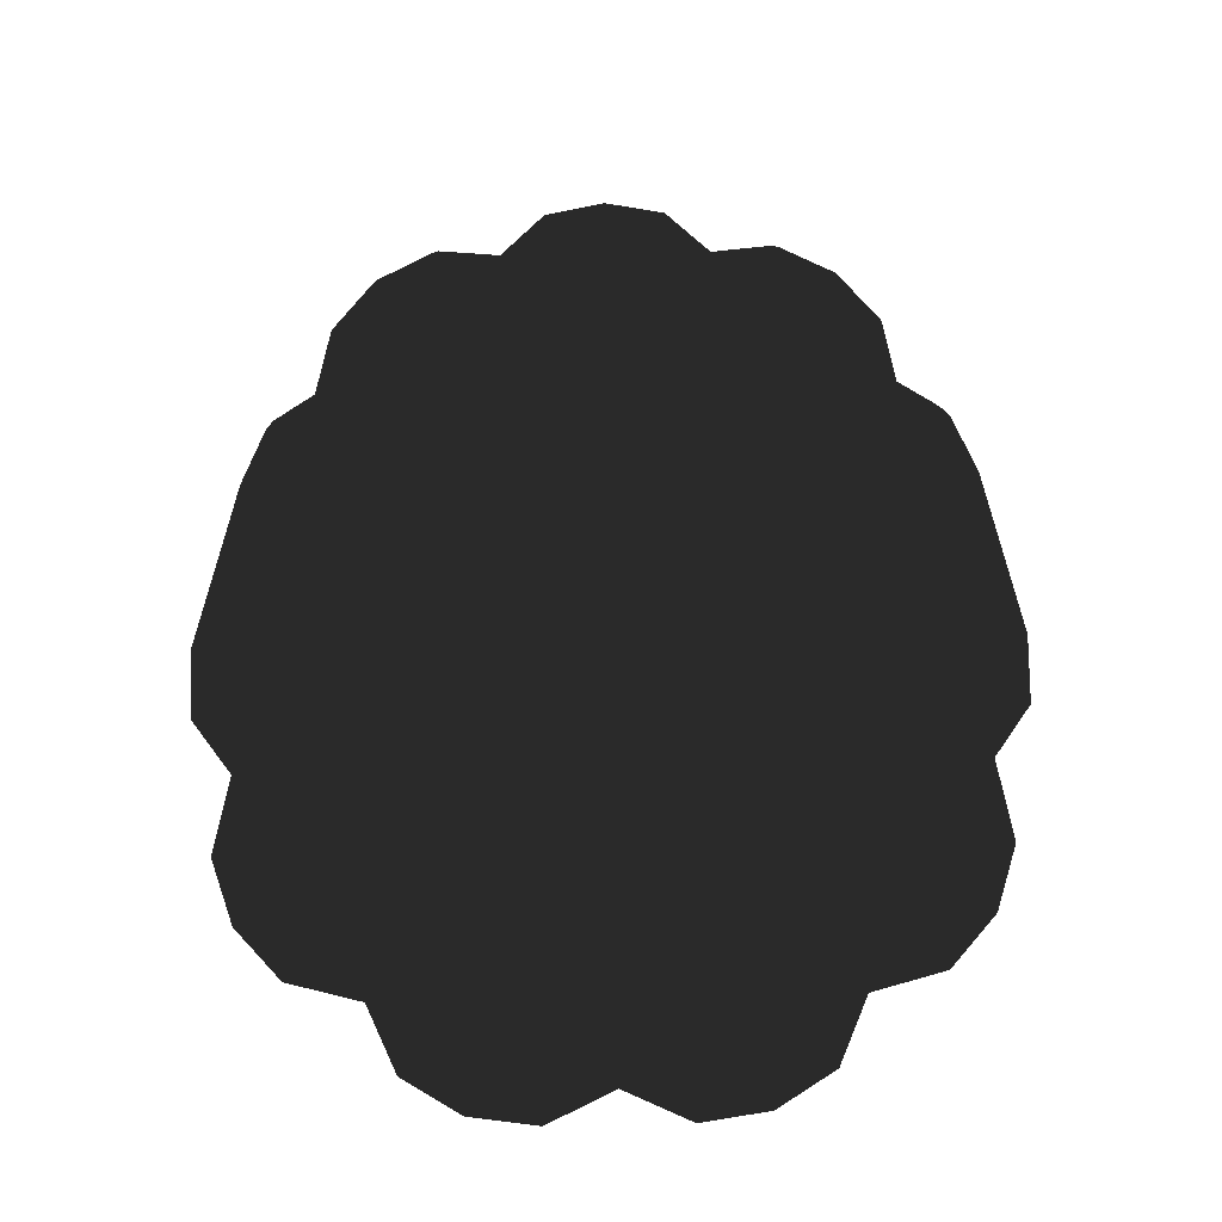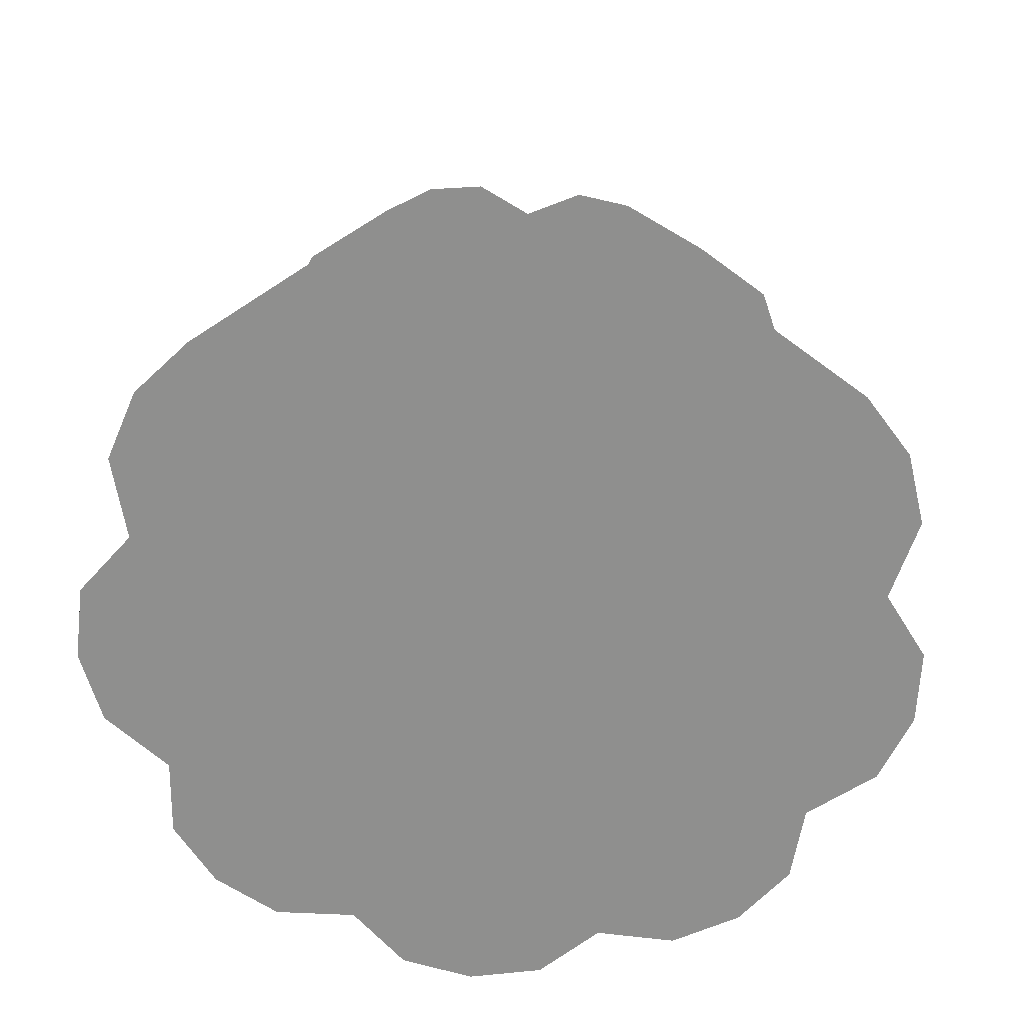
<metadata>
{"format":"obj","ext":"obj","renderer":"f3d","projection":"perspective","resolution":1024,"background":"white","views":[{"elev":68.4,"azim":178.9,"up":"+Y"},{"elev":-65.1,"azim":-65.0,"up":"+Y"}]}
</metadata>
<code>
v  2.51 -0.1427 -0.4416
v  1.882 2.896 -0.3319
v  2.126 2.896 -0
v  2.834 -0.0878 0.0009
v  2.663 -0.0879 -0.9684
v  1.997 2.896 -0.727
v  2.506 -0.0865 -1.446
v  1.879 2.896 -1.085
v  2.171 -0.088 -1.821
v  1.628 2.896 -1.366
v  1.638 -0.143 -1.951
v  1.229 2.896 -1.464
v  1.417 -0.0881 -2.453
v  1.063 2.896 -1.841
v  0.9896 -0.0865 -2.718
v  0.7422 2.896 -2.039
v  0.4921 -0.0881 -2.79
v  0.3691 2.896 -2.093
v  0 -0.1431 -2.547
v  0 2.896 -1.911
v  -0.4921 -0.0881 -2.79
v  -0.3691 2.896 -2.093
v  -0.9896 -0.0865 -2.718
v  -0.7422 2.896 -2.039
v  -1.417 -0.0881 -2.453
v  -1.063 2.896 -1.841
v  -1.638 -0.143 -1.951
v  -1.229 2.896 -1.464
v  -2.171 -0.088 -1.821
v  -1.628 2.896 -1.366
v  -2.506 -0.0865 -1.446
v  -1.879 2.896 -1.085
v  -2.663 -0.0879 -0.9684
v  -1.997 2.896 -0.727
v  -2.51 -0.1427 -0.4416
v  -1.882 2.896 -0.3319
v  -2.834 -0.0878 0.0009
v  -2.126 2.896 -0
v  -2.849 -0.0865 0.5033
v  -2.137 2.896 0.3768
v  -2.663 -0.0876 0.9702
v  -1.997 2.896 0.727
v  -2.207 -0.1424 1.275
v  -1.655 2.896 0.9556
v  -2.171 -0.0875 1.823
v  -1.628 2.896 1.366
v  -1.86 -0.0865 2.217
v  -1.395 2.896 1.663
v  -1.417 -0.0874 2.455
v  -1.063 2.896 1.841
v  -0.8715 -0.1422 2.395
v  -0.6537 2.896 1.796
v  -0.4921 -0.0874 2.792
v  -0.3691 2.896 2.093
v  0 -0.0865 2.894
v  0 2.896 2.17
v  0.4921 -0.0874 2.792
v  0.3691 2.896 2.093
v  0.8716 -0.1422 2.395
v  0.6537 2.896 1.796
v  1.417 -0.0874 2.455
v  1.063 2.896 1.841
v  1.86 -0.0865 2.217
v  1.395 2.896 1.663
v  2.171 -0.0875 1.823
v  1.628 2.896 1.366
v  2.207 -0.1424 1.275
v  1.655 2.896 0.9556
v  2.663 -0.0876 0.9702
v  1.997 2.896 0.727
v  2.849 -0.0865 0.5033
v  2.137 2.896 0.3768
v  1.829 3.06 -0.3225
v  2.066 3.043 -0
v  1.941 3.043 -0.7065
v  1.826 3.04 -1.054
v  1.582 3.043 -1.328
v  1.194 3.06 -1.423
v  1.033 3.043 -1.789
v  0.7213 3.04 -1.982
v  0.3587 3.043 -2.034
v  0 3.06 -1.857
v  -0.3587 3.043 -2.034
v  -0.7213 3.04 -1.982
v  -1.033 3.043 -1.789
v  -1.194 3.06 -1.423
v  -1.582 3.043 -1.328
v  -1.826 3.04 -1.054
v  -1.941 3.043 -0.7065
v  -1.829 3.06 -0.3225
v  -2.066 3.043 -0
v  -2.077 3.04 0.3662
v  -1.941 3.043 0.7065
v  -1.609 3.06 0.9287
v  -1.582 3.043 1.328
v  -1.356 3.04 1.616
v  -1.033 3.043 1.789
v  -0.6353 3.06 1.745
v  -0.3587 3.043 2.034
v  0 3.04 2.109
v  0.3587 3.043 2.034
v  0.6353 3.06 1.745
v  1.033 3.043 1.789
v  1.356 3.04 1.616
v  1.582 3.043 1.328
v  1.609 3.06 0.9287
v  1.941 3.043 0.7065
v  2.077 3.04 0.3662
v  1.729 3.254 -0.3048
v  1.952 3.245 -0
v  1.835 3.245 -0.6677
v  1.726 3.244 -0.9966
v  1.496 3.245 -1.255
v  1.128 3.254 -1.345
v  0.9762 3.245 -1.691
v  0.6817 3.244 -1.873
v  0.339 3.245 -1.923
v  0 3.254 -1.756
v  -0.339 3.245 -1.923
v  -0.6817 3.244 -1.873
v  -0.9762 3.245 -1.691
v  -1.128 3.254 -1.345
v  -1.496 3.245 -1.255
v  -1.726 3.244 -0.9966
v  -1.835 3.245 -0.6677
v  -1.729 3.254 -0.3048
v  -1.952 3.245 -0
v  -1.963 3.244 0.3461
v  -1.835 3.245 0.6677
v  -1.52 3.254 0.8777
v  -1.496 3.245 1.255
v  -1.281 3.244 1.527
v  -0.9762 3.245 1.691
v  -0.6004 3.254 1.65
v  -0.339 3.245 1.923
v  0 3.244 1.993
v  0.339 3.245 1.923
v  0.6004 3.254 1.65
v  0.9762 3.245 1.691
v  1.281 3.244 1.527
v  1.496 3.245 1.255
v  1.52 3.254 0.8777
v  1.835 3.245 0.6677
v  1.963 3.244 0.3461
v  1.609 3.366 -0.2837
v  1.817 3.364 -0
v  1.707 3.364 -0.6214
v  1.607 3.363 -0.9275
v  1.392 3.364 -1.168
v  1.05 3.366 -1.252
v  0.9085 3.364 -1.573
v  0.6345 3.363 -1.743
v  0.3155 3.364 -1.789
v  0 3.366 -1.634
v  -0.3155 3.364 -1.789
v  -0.6345 3.363 -1.743
v  -0.9085 3.364 -1.573
v  -1.05 3.366 -1.252
v  -1.392 3.364 -1.168
v  -1.607 3.363 -0.9275
v  -1.707 3.364 -0.6214
v  -1.609 3.366 -0.2837
v  -1.817 3.364 -0
v  -1.827 3.363 0.3221
v  -1.707 3.364 0.6214
v  -1.415 3.366 0.8169
v  -1.392 3.364 1.168
v  -1.192 3.363 1.421
v  -0.9085 3.364 1.573
v  -0.5588 3.366 1.535
v  -0.3155 3.364 1.789
v  0 3.363 1.855
v  0.3155 3.364 1.789
v  0.5588 3.366 1.535
v  0.9085 3.364 1.573
v  1.192 3.363 1.421
v  1.392 3.364 1.168
v  1.415 3.366 0.8169
v  1.707 3.364 0.6214
v  1.827 3.363 0.3221
v  1.467 3.409 -0.2587
v  1.657 3.409 -0
v  1.557 3.409 -0.5666
v  1.465 3.409 -0.8457
v  1.269 3.409 -1.065
v  0.9575 3.409 -1.141
v  0.8283 3.409 -1.435
v  0.5785 3.409 -1.589
v  0.2877 3.409 -1.631
v  0 3.409 -1.49
v  -0.2877 3.409 -1.631
v  -0.5785 3.409 -1.589
v  -0.8283 3.409 -1.435
v  -0.9575 3.409 -1.141
v  -1.269 3.409 -1.065
v  -1.465 3.409 -0.8457
v  -1.557 3.409 -0.5666
v  -1.467 3.409 -0.2587
v  -1.657 3.409 -0
v  -1.666 3.409 0.2937
v  -1.557 3.409 0.5666
v  -1.29 3.409 0.7448
v  -1.269 3.409 1.065
v  -1.087 3.409 1.296
v  -0.8283 3.409 1.435
v  -0.5095 3.409 1.4
v  -0.2877 3.409 1.631
v  0 3.409 1.691
v  0.2877 3.409 1.631
v  0.5095 3.409 1.4
v  0.8283 3.409 1.435
v  1.087 3.409 1.296
v  1.269 3.409 1.065
v  1.29 3.409 0.7448
v  1.557 3.409 0.5666
v  1.666 3.409 0.2937
v  1.349 3.351 -0.2378
v  1.523 3.349 -0
v  1.431 3.349 -0.5209
v  1.347 3.349 -0.7775
v  1.167 3.349 -0.979
v  0.8803 3.351 -1.049
v  0.7615 3.349 -1.319
v  0.5318 3.349 -1.461
v  0.2645 3.349 -1.5
v  0 3.351 -1.369
v  -0.2645 3.349 -1.5
v  -0.5318 3.349 -1.461
v  -0.7615 3.349 -1.319
v  -0.8803 3.351 -1.049
v  -1.167 3.349 -0.979
v  -1.347 3.349 -0.7775
v  -1.431 3.349 -0.5209
v  -1.349 3.351 -0.2378
v  -1.523 3.349 -0
v  -1.531 3.349 0.27
v  -1.431 3.349 0.5209
v  -1.186 3.351 0.6847
v  -1.167 3.349 0.979
v  -0.9995 3.349 1.191
v  -0.7615 3.349 1.319
v  -0.4684 3.351 1.287
v  -0.2645 3.349 1.5
v  0 3.349 1.555
v  0.2645 3.349 1.5
v  0.4684 3.351 1.287
v  0.7615 3.349 1.319
v  0.9995 3.349 1.191
v  1.167 3.349 0.979
v  1.186 3.351 0.6847
v  1.431 3.349 0.5209
v  1.531 3.349 0.27
v  1.217 3.192 -0.2146
v  1.375 3.186 -0
v  1.292 3.186 -0.4701
v  1.215 3.182 -0.7017
v  1.053 3.186 -0.8835
v  0.7944 3.192 -0.9468
v  0.6872 3.186 -1.19
v  0.48 3.182 -1.319
v  0.2387 3.186 -1.354
v  0 3.192 -1.236
v  -0.2387 3.186 -1.354
v  -0.48 3.182 -1.319
v  -0.6872 3.186 -1.19
v  -0.7944 3.192 -0.9468
v  -1.053 3.186 -0.8835
v  -1.215 3.182 -0.7017
v  -1.292 3.186 -0.4701
v  -1.217 3.192 -0.2146
v  -1.375 3.186 -0
v  -1.382 3.182 0.2437
v  -1.292 3.186 0.4701
v  -1.07 3.192 0.618
v  -1.053 3.186 0.8835
v  -0.902 3.182 1.075
v  -0.6872 3.186 1.19
v  -0.4227 3.192 1.161
v  -0.2387 3.186 1.354
v  0 3.182 1.403
v  0.2387 3.186 1.354
v  0.4227 3.192 1.161
v  0.6872 3.186 1.19
v  0.902 3.182 1.075
v  1.053 3.186 0.8835
v  1.07 3.192 0.618
v  1.292 3.186 0.4701
v  1.382 3.182 0.2437
v  1.102 3.016 -0.215
v  1.231 2.952 -0
v  1.157 2.952 -0.421
v  1.088 2.947 -0.6284
v  0.9429 2.952 -0.7912
v  0.7114 2.962 -0.8479
v  0.6155 2.952 -1.066
v  0.4298 2.947 -1.181
v  0.2137 2.952 -1.212
v  0 3.02 -1.148
v  -0.2137 2.952 -1.212
v  -0.4298 2.947 -1.181
v  -0.6155 2.952 -1.066
v  -0.7114 2.962 -0.8479
v  -0.9429 2.952 -0.7912
v  -1.088 2.947 -0.6284
v  -1.157 2.952 -0.421
v  -1.102 3.016 -0.215
v  -1.231 2.952 -0
v  -1.238 2.947 0.2182
v  -1.157 2.952 0.421
v  -0.9696 3.012 0.615
v  -0.9429 2.952 0.7912
v  -0.8078 2.947 0.9627
v  -0.6155 2.952 1.066
v  -0.419 3.016 1.078
v  -0.2137 2.952 1.212
v  0 2.947 1.257
v  0.2137 2.952 1.212
v  0.419 3.016 1.078
v  0.6155 2.952 1.066
v  0.8078 2.947 0.9627
v  0.9429 2.952 0.7912
v  0.9696 3.012 0.615
v  1.157 2.952 0.421
v  1.238 2.947 0.2182
v  -0.235 3.109 -0.0132
v  -0.2457 3.102 0.2136
v  0 3.11 0.2152
v  0 3.116 -0.0128
v  0.235 3.109 -0.0132
v  0.2457 3.102 0.2136
v  0.4574 3.087 -0.0142
v  0.5097 3.075 0.2105
v  -0.4574 3.087 -0.0142
v  -0.5097 3.075 0.2105
v  -0.8346 3.029 -0.0068
v  -0.8455 3.018 0.2113
v  0.8346 3.029 -0.0068
v  0.8455 3.018 0.2113
v  -0.22 3.002 -0.9399
v  0 3.02 -0.9321
v  -0.2132 3.047 -0.7002
v  0 3.057 -0.7005
v  -0.2254 3.082 -0.4684
v  0 3.089 -0.4694
v  -0.237 3.103 -0.2394
v  0 3.11 -0.2402
v  0 2.998 0.9497
v  -0.2135 3 0.9275
v  0 3.053 0.6873
v  -0.2161 3.049 0.6764
v  0 3.089 0.4466
v  -0.238 3.082 0.4419
v  0.22 3.002 -0.9399
v  0.2132 3.047 -0.7002
v  0.2254 3.082 -0.4684
v  0.237 3.103 -0.2394
v  0.2135 3 0.9275
v  0.2161 3.049 0.6764
v  0.238 3.082 0.4419
v  0.4532 2.986 -0.9149
v  0.4697 3.029 -0.6829
v  0.4513 3.061 -0.4646
v  0.4875 3.081 -0.2357
v  0.424 3.004 0.8716
v  0.413 3.036 0.6488
v  0.4902 3.059 0.4311
v  -0.4532 2.986 -0.9149
v  -0.4697 3.029 -0.6829
v  -0.4513 3.061 -0.4646
v  -0.4875 3.081 -0.2357
v  -0.424 3.004 0.8716
v  -0.413 3.036 0.6488
v  -0.4902 3.059 0.4311
v  -0.6932 2.974 -0.8075
v  -0.7612 2.99 -0.652
v  -0.7934 3.014 -0.4405
v  -0.8044 3.039 -0.2245
v  -0.6505 2.97 0.8322
v  -0.7083 3.009 0.6298
v  -0.8002 3.012 0.4233
v  0.6932 2.974 -0.8075
v  0.7612 2.99 -0.652
v  0.7934 3.014 -0.4405
v  0.8044 3.039 -0.2245
v  0.6505 2.97 0.8322
v  0.7083 3.009 0.6298
v  0.8002 3.012 0.4233
v  -0.6415 -0.1538 0.5059
v  -0.6487 -0.1495 -0.0044
v  0 -0.1083 -0.0045
v  0 -0.1444 0.5101
v  0.6487 -0.1495 -0.0044
v  0.6415 -0.1538 0.5059
v  -1.305 -0.1559 0.4968
v  -1.316 -0.1564 -0.0027
v  1.316 -0.1564 -0.0027
v  1.305 -0.1559 0.4968
v  -2.022 -0.1486 0.492
v  -2.026 -0.1504 0.0017
v  2.026 -0.1504 0.0017
v  2.022 -0.1486 0.492
v  -0.5395 -0.1389 -2.137
v  0 -0.1477 -2.098
v  0 -0.1545 -1.57
v  -0.5841 -0.1535 -1.571
v  0 -0.1564 -1.041
v  -0.6174 -0.1568 -1.036
v  0 -0.1445 -0.5194
v  -0.6374 -0.1537 -0.5163
v  0 -0.14 2.182
v  -0.5218 -0.1393 2.127
v  0 -0.1543 1.581
v  -0.5675 -0.1536 1.553
v  0 -0.1564 1.033
v  -0.6124 -0.1568 1.021
v  0.5395 -0.1389 -2.137
v  0.5841 -0.1535 -1.571
v  0.6174 -0.1568 -1.036
v  0.6374 -0.1537 -0.5163
v  0.5218 -0.1393 2.127
v  0.5675 -0.1536 1.553
v  0.6124 -0.1568 1.021
v  -1.082 -0.1264 -2.089
v  -1.179 -0.151 -1.54
v  -1.248 -0.1541 -1.018
v  -1.284 -0.1561 -0.505
v  -1.028 -0.1359 1.981
v  -1.136 -0.1515 1.484
v  -1.24 -0.1543 0.9921
v  1.082 -0.1264 -2.089
v  1.179 -0.151 -1.54
v  1.248 -0.1541 -1.018
v  1.284 -0.1561 -0.505
v  1.028 -0.1359 1.981
v  1.136 -0.1515 1.484
v  1.24 -0.1543 0.9921
v  -1.613 -0.1165 -1.874
v  -1.804 -0.1278 -1.484
v  -1.912 -0.143 -0.9884
v  -1.933 -0.1506 -0.4833
v  -1.581 -0.1148 1.917
v  -1.708 -0.1374 1.411
v  -1.908 -0.1438 0.9663
v  1.605 -0.1163 -1.882
v  1.804 -0.1278 -1.484
v  1.912 -0.143 -0.9884
v  1.933 -0.1506 -0.4833
v  1.581 -0.1148 1.917
v  1.708 -0.1374 1.411
v  1.908 -0.1438 0.9663
o Jelly
g Jelly
f 1 2 3 4
f 1 5 6 2
f 5 7 8 6
f 9 10 8 7
f 11 12 10 9
f 11 13 14 12
f 13 15 16 14
f 17 18 16 15
f 19 20 18 17
f 19 21 22 20
f 21 23 24 22
f 25 26 24 23
f 27 28 26 25
f 27 29 30 28
f 29 31 32 30
f 33 34 32 31
f 35 36 34 33
f 35 37 38 36
f 37 39 40 38
f 41 42 40 39
f 43 44 42 41
f 43 45 46 44
f 45 47 48 46
f 49 50 48 47
f 51 52 50 49
f 51 53 54 52
f 53 55 56 54
f 57 58 56 55
f 59 60 58 57
f 59 61 62 60
f 61 63 64 62
f 65 66 64 63
f 67 68 66 65
f 67 69 70 68
f 69 71 72 70
f 4 3 72 71
f 2 73 74 3
f 2 6 75 73
f 6 8 76 75
f 10 77 76 8
f 12 78 77 10
f 12 14 79 78
f 14 16 80 79
f 18 81 80 16
f 20 82 81 18
f 20 22 83 82
f 22 24 84 83
f 26 85 84 24
f 28 86 85 26
f 28 30 87 86
f 30 32 88 87
f 34 89 88 32
f 36 90 89 34
f 36 38 91 90
f 38 40 92 91
f 42 93 92 40
f 44 94 93 42
f 44 46 95 94
f 46 48 96 95
f 50 97 96 48
f 52 98 97 50
f 52 54 99 98
f 54 56 100 99
f 58 101 100 56
f 60 102 101 58
f 60 62 103 102
f 62 64 104 103
f 66 105 104 64
f 68 106 105 66
f 68 70 107 106
f 70 72 108 107
f 3 74 108 72
f 73 109 110 74
f 73 75 111 109
f 75 76 112 111
f 77 113 112 76
f 78 114 113 77
f 78 79 115 114
f 79 80 116 115
f 81 117 116 80
f 82 118 117 81
f 82 83 119 118
f 83 84 120 119
f 85 121 120 84
f 86 122 121 85
f 86 87 123 122
f 87 88 124 123
f 89 125 124 88
f 90 126 125 89
f 90 91 127 126
f 91 92 128 127
f 93 129 128 92
f 94 130 129 93
f 94 95 131 130
f 95 96 132 131
f 97 133 132 96
f 98 134 133 97
f 98 99 135 134
f 99 100 136 135
f 101 137 136 100
f 102 138 137 101
f 102 103 139 138
f 103 104 140 139
f 105 141 140 104
f 106 142 141 105
f 106 107 143 142
f 107 108 144 143
f 74 110 144 108
f 109 145 146 110
f 109 111 147 145
f 111 112 148 147
f 113 149 148 112
f 114 150 149 113
f 114 115 151 150
f 115 116 152 151
f 117 153 152 116
f 118 154 153 117
f 118 119 155 154
f 119 120 156 155
f 121 157 156 120
f 122 158 157 121
f 122 123 159 158
f 123 124 160 159
f 125 161 160 124
f 126 162 161 125
f 126 127 163 162
f 127 128 164 163
f 129 165 164 128
f 130 166 165 129
f 130 131 167 166
f 131 132 168 167
f 133 169 168 132
f 134 170 169 133
f 134 135 171 170
f 135 136 172 171
f 137 173 172 136
f 138 174 173 137
f 138 139 175 174
f 139 140 176 175
f 141 177 176 140
f 142 178 177 141
f 142 143 179 178
f 143 144 180 179
f 110 146 180 144
f 145 181 182 146
f 145 147 183 181
f 147 148 184 183
f 149 185 184 148
f 150 186 185 149
f 150 151 187 186
f 151 152 188 187
f 153 189 188 152
f 154 190 189 153
f 154 155 191 190
f 155 156 192 191
f 157 193 192 156
f 158 194 193 157
f 158 159 195 194
f 159 160 196 195
f 161 197 196 160
f 162 198 197 161
f 162 163 199 198
f 163 164 200 199
f 165 201 200 164
f 166 202 201 165
f 166 167 203 202
f 167 168 204 203
f 169 205 204 168
f 170 206 205 169
f 170 171 207 206
f 171 172 208 207
f 173 209 208 172
f 174 210 209 173
f 174 175 211 210
f 175 176 212 211
f 177 213 212 176
f 178 214 213 177
f 178 179 215 214
f 179 180 216 215
f 146 182 216 180
f 181 217 218 182
f 181 183 219 217
f 183 184 220 219
f 185 221 220 184
f 186 222 221 185
f 186 187 223 222
f 187 188 224 223
f 189 225 224 188
f 190 226 225 189
f 190 191 227 226
f 191 192 228 227
f 193 229 228 192
f 194 230 229 193
f 194 195 231 230
f 195 196 232 231
f 197 233 232 196
f 198 234 233 197
f 198 199 235 234
f 199 200 236 235
f 201 237 236 200
f 202 238 237 201
f 202 203 239 238
f 203 204 240 239
f 205 241 240 204
f 206 242 241 205
f 206 207 243 242
f 207 208 244 243
f 209 245 244 208
f 210 246 245 209
f 210 211 247 246
f 211 212 248 247
f 213 249 248 212
f 214 250 249 213
f 214 215 251 250
f 215 216 252 251
f 182 218 252 216
f 217 253 254 218
f 217 219 255 253
f 219 220 256 255
f 221 257 256 220
f 222 258 257 221
f 222 223 259 258
f 223 224 260 259
f 225 261 260 224
f 226 262 261 225
f 226 227 263 262
f 227 228 264 263
f 229 265 264 228
f 230 266 265 229
f 230 231 267 266
f 231 232 268 267
f 233 269 268 232
f 234 270 269 233
f 234 235 271 270
f 235 236 272 271
f 237 273 272 236
f 238 274 273 237
f 238 239 275 274
f 239 240 276 275
f 241 277 276 240
f 242 278 277 241
f 242 243 279 278
f 243 244 280 279
f 245 281 280 244
f 246 282 281 245
f 246 247 283 282
f 247 248 284 283
f 249 285 284 248
f 250 286 285 249
f 250 251 287 286
f 251 252 288 287
f 218 254 288 252
f 253 289 290 254
f 253 255 291 289
f 255 256 292 291
f 257 293 292 256
f 258 294 293 257
f 258 259 295 294
f 259 260 296 295
f 261 297 296 260
f 262 298 297 261
f 262 263 299 298
f 263 264 300 299
f 265 301 300 264
f 266 302 301 265
f 266 267 303 302
f 267 268 304 303
f 269 305 304 268
f 270 306 305 269
f 270 271 307 306
f 271 272 308 307
f 273 309 308 272
f 274 310 309 273
f 274 275 311 310
f 275 276 312 311
f 277 313 312 276
f 278 314 313 277
f 278 279 315 314
f 279 280 316 315
f 281 317 316 280
f 282 318 317 281
f 282 283 319 318
f 283 284 320 319
f 285 321 320 284
f 286 322 321 285
f 286 287 323 322
f 287 288 324 323
f 254 290 324 288
f 325 326 327 328
f 329 328 327 330
f 331 329 330 332
f 333 334 326 325
f 334 333 335 336
f 337 331 332 338
f 298 299 339 340
f 340 339 341 342
f 341 343 344 342
f 343 345 346 344
f 345 325 328 346
f 315 316 347 348
f 348 347 349 350
f 350 349 351 352
f 352 351 327 326
f 353 297 298 340
f 354 353 340 342
f 354 342 344 355
f 355 344 346 356
f 356 346 328 329
f 347 316 317 357
f 349 347 357 358
f 351 349 358 359
f 327 351 359 330
f 296 297 353 360
f 360 353 354 361
f 361 354 355 362
f 362 355 356 363
f 331 363 356 329
f 357 317 318 364
f 358 357 364 365
f 359 358 365 366
f 330 359 366 332
f 339 299 300 367
f 367 368 341 339
f 368 369 343 341
f 369 370 345 343
f 345 370 333 325
f 314 315 348 371
f 371 348 350 372
f 372 350 352 373
f 373 352 326 334
f 367 300 301 374
f 368 367 374 375
f 369 368 375 376
f 370 369 376 377
f 333 370 377 335
f 313 314 371 378
f 378 371 372 379
f 379 372 373 380
f 380 373 334 336
f 295 296 360 381
f 381 360 361 382
f 382 361 362 383
f 383 362 363 384
f 384 363 331 337
f 319 385 364 318
f 385 386 365 364
f 386 387 366 365
f 387 338 332 366
f 374 301 302 303
f 381 293 294 295
f 382 292 293 381
f 383 291 292 382
f 383 384 289 291
f 337 290 289 384
f 338 324 290 337
f 338 387 323 324
f 387 386 322 323
f 386 385 321 322
f 385 319 320 321
f 378 311 312 313
f 379 310 311 378
f 380 309 310 379
f 336 308 309 380
f 336 335 307 308
f 335 377 306 307
f 376 305 306 377
f 376 375 304 305
f 375 374 303 304
f 388 389 390 391
f 390 392 393 391
f 394 395 389 388
f 392 396 397 393
f 395 394 398 399
f 396 400 401 397
f 402 21 19 403
f 402 403 404 405
f 405 404 406 407
f 407 406 408 409
f 409 408 390 389
f 410 55 53 411
f 412 410 411 413
f 414 412 413 415
f 391 414 415 388
f 19 17 416 403
f 416 417 404 403
f 417 418 406 404
f 418 419 408 406
f 419 392 390 408
f 57 55 410 420
f 420 410 412 421
f 421 412 414 422
f 422 414 391 393
f 23 21 402 423
f 423 402 405 424
f 424 405 407 425
f 425 407 409 426
f 426 409 389 395
f 411 53 51 427
f 413 411 427 428
f 415 413 428 429
f 388 415 429 394
f 416 17 15 430
f 430 431 417 416
f 431 432 418 417
f 432 433 419 418
f 433 396 392 419
f 59 57 420 434
f 434 420 421 435
f 435 421 422 436
f 436 422 393 397
f 25 23 423 437
f 437 423 424 438
f 438 424 425 439
f 439 425 426 440
f 440 426 395 399
f 49 441 427 51
f 441 442 428 427
f 442 443 429 428
f 443 398 394 429
f 430 15 13 444
f 431 430 444 445
f 432 431 445 446
f 433 432 446 447
f 396 433 447 400
f 61 59 434 448
f 448 434 435 449
f 449 435 436 450
f 450 436 397 401
f 441 49 47 45
f 442 441 45 43
f 443 442 43 41
f 398 443 41 39
f 398 39 37 399
f 399 37 35 440
f 439 440 35 33
f 439 33 31 438
f 438 31 29 437
f 437 29 27 25
f 444 13 11 9
f 445 444 9 7
f 446 445 7 5
f 446 5 1 447
f 448 65 63 61
f 449 67 65 448
f 450 69 67 449
f 401 71 69 450
f 401 400 4 71
f 400 447 1 4

</code>
